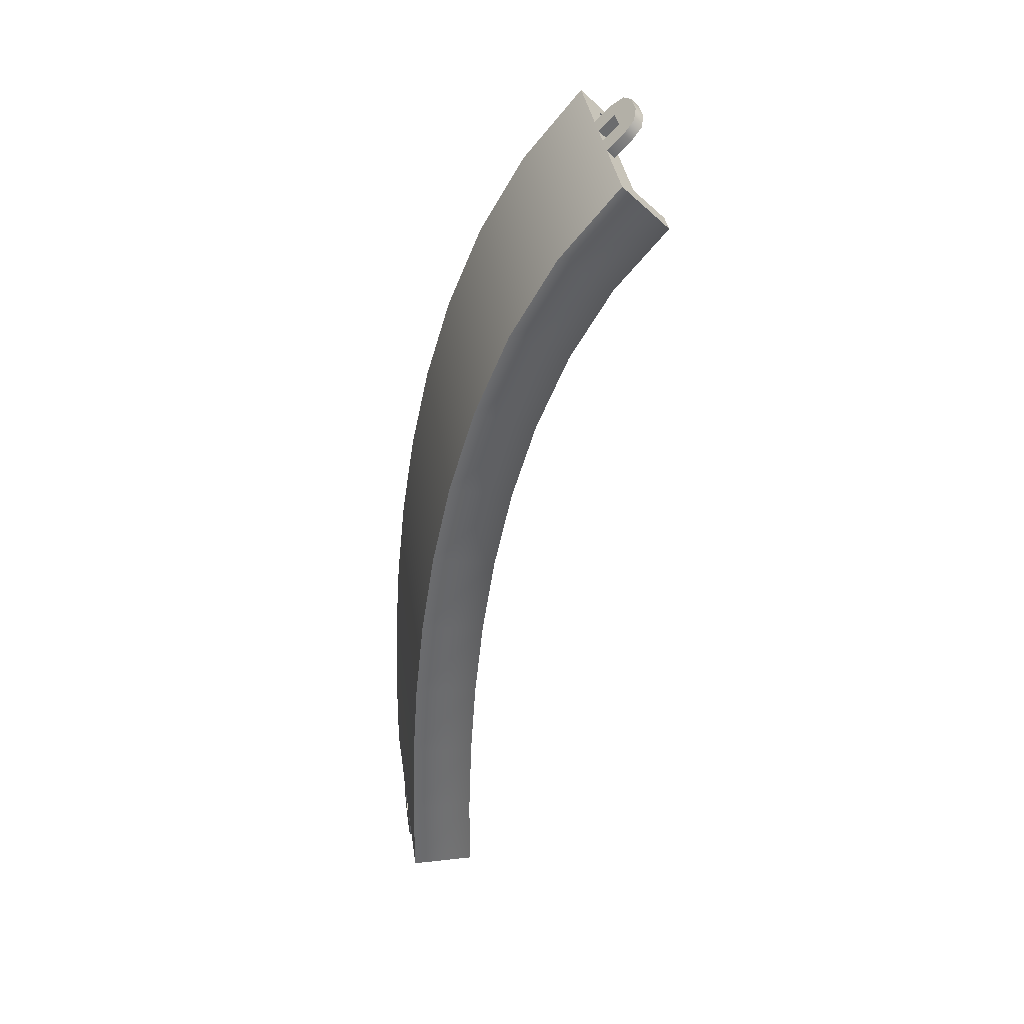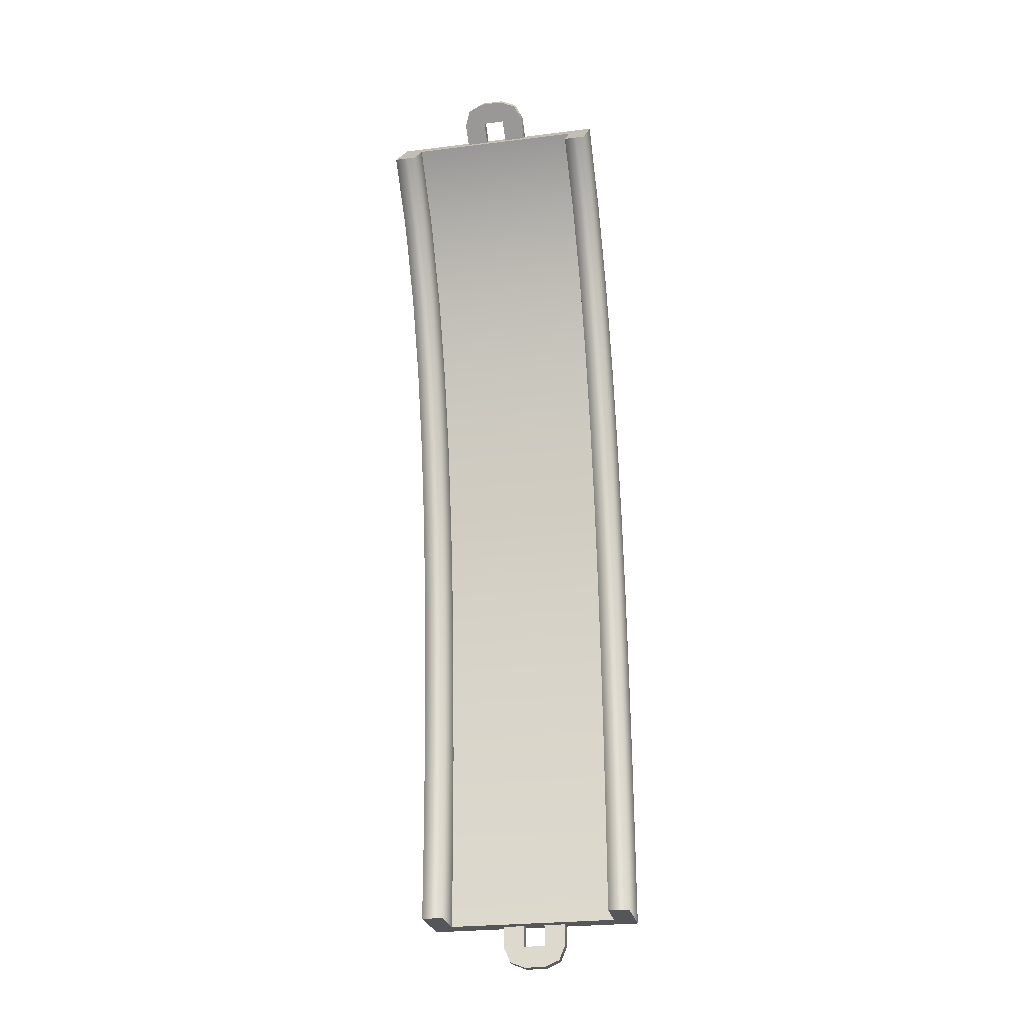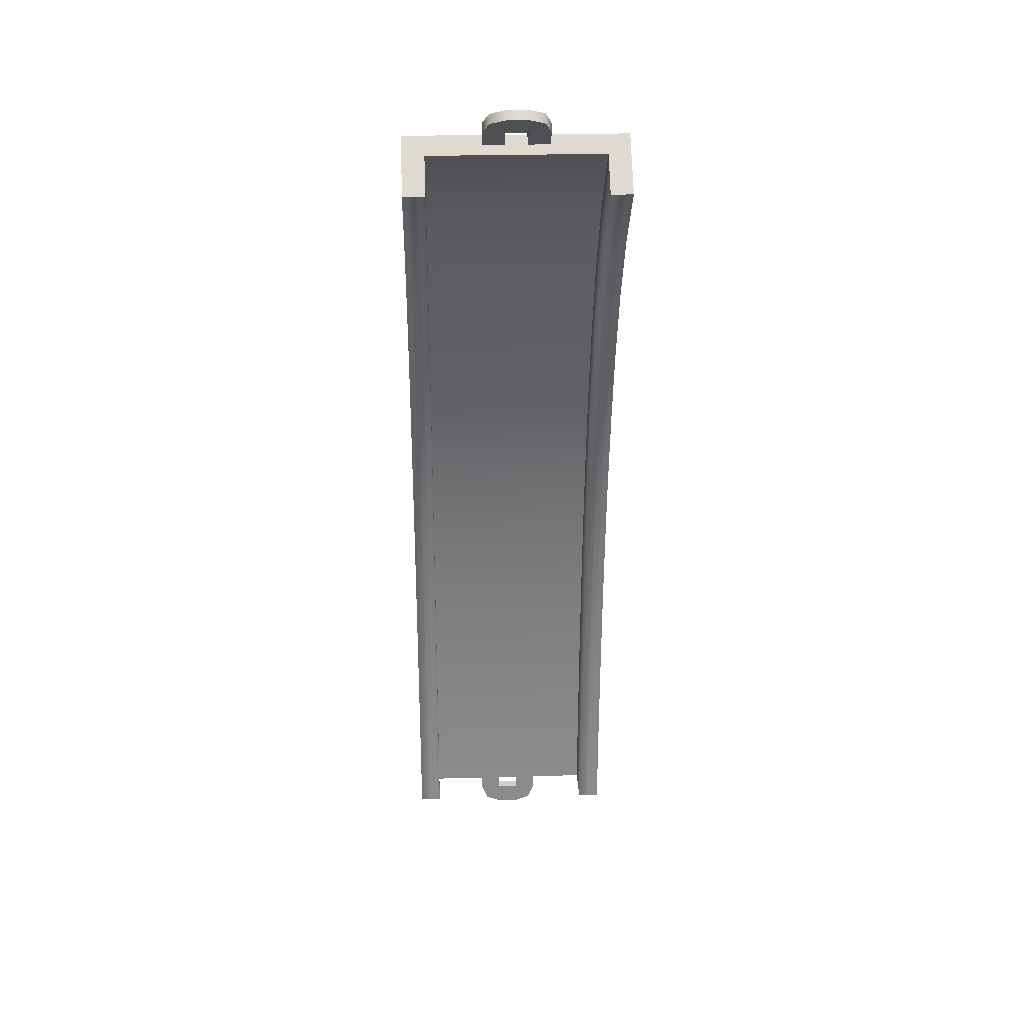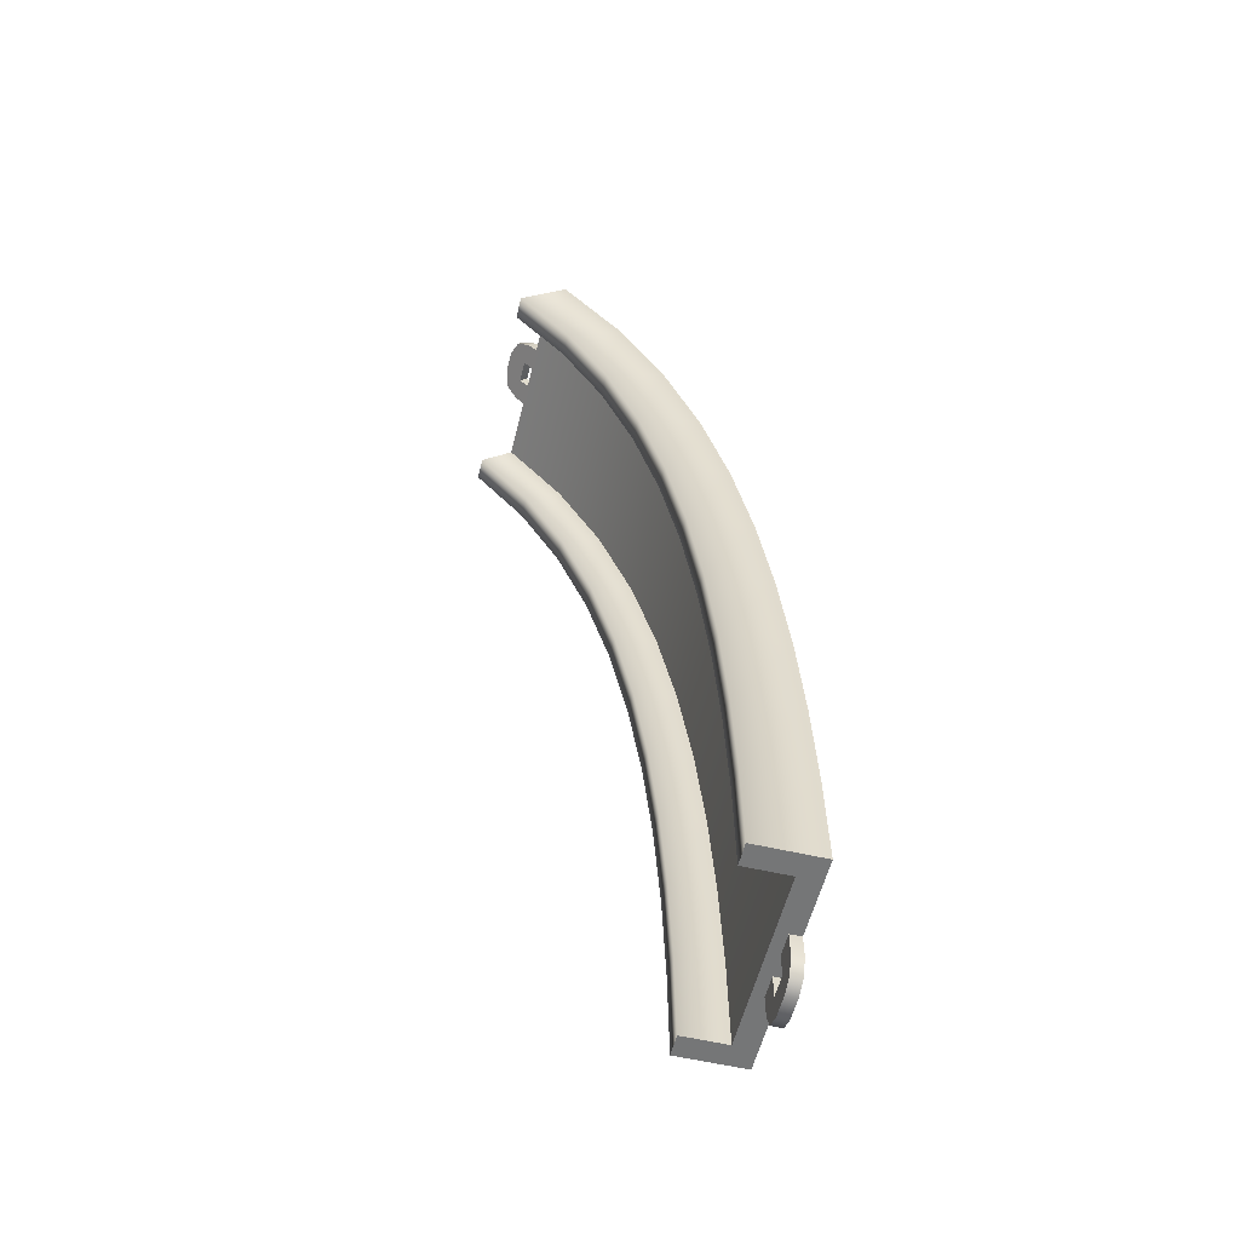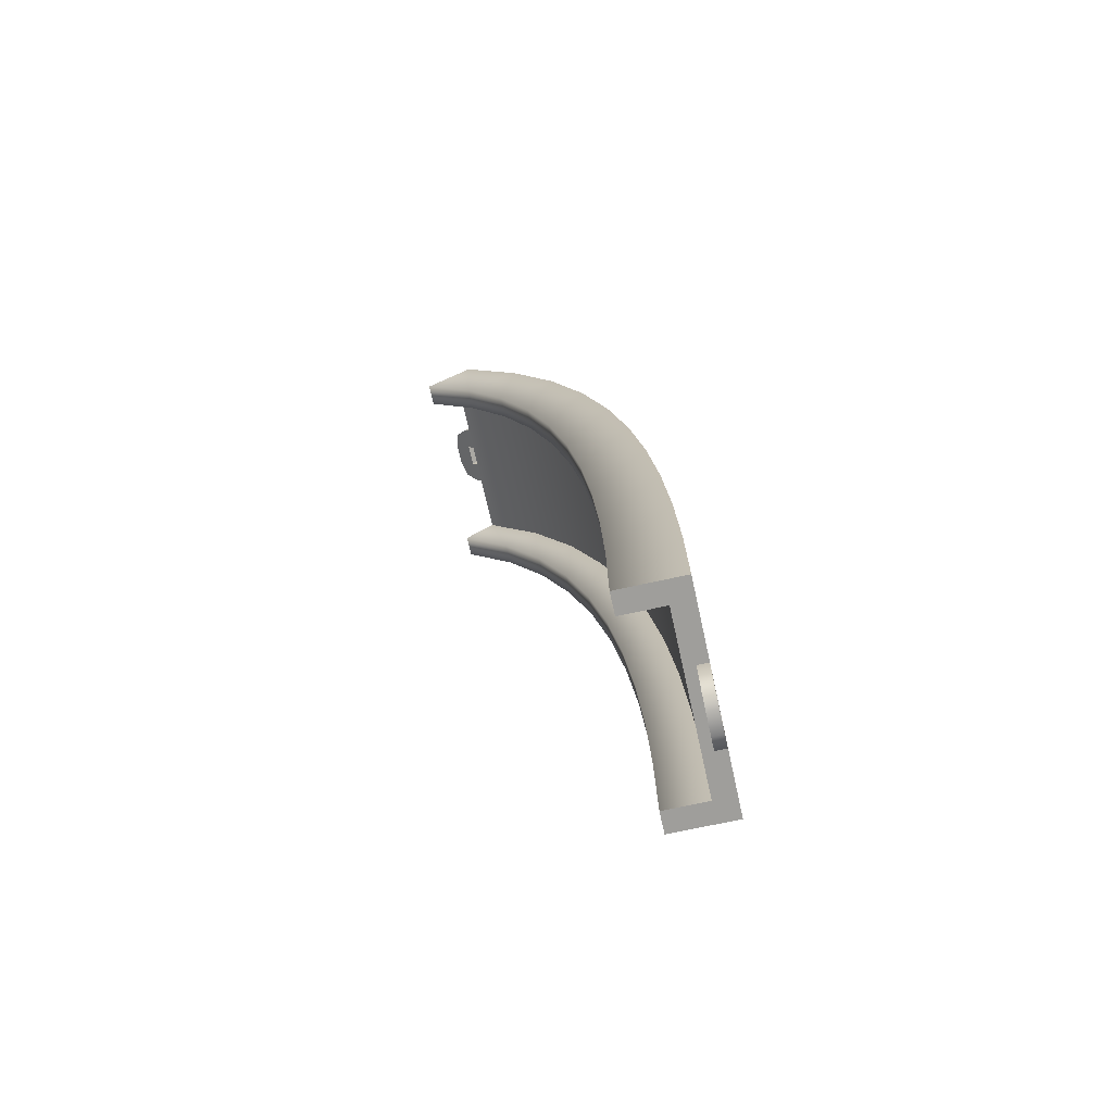
<metadata>
{"format":"obj","ext":"obj","renderer":"f3d","projection":"perspective","resolution":1024,"background":"white","views":[{"elev":36.9,"azim":81.9,"up":"+Z"},{"elev":-25.6,"azim":-168.7,"up":"+Z"},{"elev":26.3,"azim":177.5,"up":"+Z"},{"elev":-56.7,"azim":-103.8,"up":"+Z"},{"elev":-70.8,"azim":-77.5,"up":"+Z"}]}
</metadata>
<code>
g track-narrow-straight-hill-beginning
v -0.5 0 4.292e-06 1 1 1
v -0.5 0.004614 0.4222 1 1 1
v 0.5 0 4.292e-06 1 1 1
v 0.5 0.004639 0.4222 1 1 1
v -0.5 0.01973 0.8442 1 1 1
v 0.5 0.01978 0.8442 1 1 1
v -0.5 0.3 4.292e-06 1 1 1
v -0.5 0.3045 0.4154 1 1 1
v -0.5 0.3194 0.8293 1 1 1
v 0.5 0.3 4.292e-06 1 1 1
v 0.5 0.3046 0.4154 1 1 1
v 0.5 0.3194 0.8293 1 1 1
v 0.4 0.1 4.292e-06 1 1 1
v 0.4 0.1046 0.4199 1 1 1
v -0.4 0.1 4.292e-06 1 1 1
v -0.4 0.1046 0.4199 1 1 1
v 0.4 0.1197 0.8392 1 1 1
v -0.4 0.1196 0.8392 1 1 1
v -0.4 0.3 4.292e-06 1 1 1
v -0.4 0.3045 0.4154 1 1 1
v -0.4 0.3194 0.8293 1 1 1
v 0.4 0.3 4.292e-06 1 1 1
v 0.4 0.3046 0.4154 1 1 1
v 0.4 0.3194 0.8293 1 1 1
v -0.5 0.04759 1.265 1 1 1
v 0.5 0.04767 1.265 1 1 1
v -0.5 0.09112 1.685 1 1 1
v 0.5 0.09122 1.685 1 1 1
v -0.5 0.3465 1.24 1 1 1
v -0.5 0.3888 1.647 1 1 1
v 0.5 0.3466 1.24 1 1 1
v 0.5 0.3889 1.647 1 1 1
v 0.4 0.1473 1.257 1 1 1
v -0.4 0.1473 1.257 1 1 1
v 0.4 0.1904 1.672 1 1 1
v -0.4 0.1903 1.672 1 1 1
v -0.4 0.3466 1.24 1 1 1
v -0.4 0.3888 1.647 1 1 1
v 0.4 0.3466 1.24 1 1 1
v 0.4 0.3889 1.647 1 1 1
v -0.5 0.1543 2.102 1 1 1
v 0.5 0.1544 2.102 1 1 1
v -0.5 0.2422 2.515 1 1 1
v 0.5 0.2423 2.515 1 1 1
v -0.5 0.4495 2.049 1 1 1
v -0.5001 0.5332 2.442 1 1 1
v 0.5 0.4497 2.049 1 1 1
v 0.4999 0.5334 2.442 1 1 1
v 0.4 0.2528 2.084 1 1 1
v -0.4 0.2527 2.084 1 1 1
v 0.4 0.3393 2.491 1 1 1
v -0.4 0.3392 2.491 1 1 1
v -0.4 0.4496 2.049 1 1 1
v -0.4001 0.5332 2.442 1 1 1
v 0.4 0.4497 2.049 1 1 1
v 0.3999 0.5334 2.442 1 1 1
v -0.5 0.3616 2.919 1 1 1
v 0.5 0.3618 2.919 1 1 1
v -0.5 0.5215 3.31 1 1 1
v 0.5 0.5218 3.31 1 1 1
v -0.5001 0.6451 2.821 1 1 1
v -0.5001 0.7917 3.179 1 1 1
v 0.4999 0.6453 2.821 1 1 1
v 0.4999 0.792 3.179 1 1 1
v 0.4 0.4563 2.887 1 1 1
v -0.4 0.4562 2.887 1 1 1
v 0.4 0.6118 3.266 1 1 1
v -0.4 0.6116 3.266 1 1 1
v -0.4001 0.6451 2.821 1 1 1
v -0.4001 0.7918 3.179 1 1 1
v 0.3999 0.6453 2.821 1 1 1
v 0.3999 0.792 3.179 1 1 1
v -0.5 0.7315 3.675 1 1 1
v 0.5 0.7318 3.675 1 1 1
v -0.5 1 4 1 1 1
v 0.5 1 4 1 1 1
v -0.5001 0.9791 3.506 1 1 1
v -0.5 1.212 3.788 1 1 1
v 0.4999 0.9794 3.506 1 1 1
v 0.5 1.212 3.788 1 1 1
v 0.4 0.8143 3.618 1 1 1
v -0.4 0.8141 3.619 1 1 1
v 0.4 1.071 3.929 1 1 1
v -0.4 1.071 3.929 1 1 1
v -0.4001 0.9792 3.506 1 1 1
v -0.4 1.212 3.788 1 1 1
v 0.3999 0.9793 3.506 1 1 1
v 0.4 1.212 3.788 1 1 1
v -0.4 0.3 0 1 1 1
v -0.5 0.3 0 1 1 1
v -0.4 0.1 0 1 1 1
v -0.5 0 0 1 1 1
v 0.5 0 0 1 1 1
v 0.4 0.1 0 1 1 1
v 0.5 0.3 0 1 1 1
v 0.4 0.3 0 1 1 1
v -0.1207 0 -0.1707 1 1 1
v -0.1207 0.05 -0.1707 1 1 1
v -0.15 0 -0.1 1 1 1
v -0.15 0.05 -0.1 1 1 1
v -0.05 0 -0.2 1 1 1
v -0.05 0.05 -0.2 1 1 1
v -0.05 0 7.219e-16 1 1 1
v -0.05 0 -0.1 1 1 1
v -0.15 0 1.083e-15 1 1 1
v 0.05 0 -0.2 1 1 1
v 0.05 0 -0.1 1 1 1
v 0.05 0 3.61e-16 1 1 1
v 0.1207 0 -0.1707 1 1 1
v 0.15 0 -0.1 1 1 1
v 0.15 0 0 1 1 1
v 0.1207 0.05 -0.1707 1 1 1
v 0.15 0.05 -0.1 1 1 1
v 0.05 0.05 -0.2 1 1 1
v 0.15 0.05 0 1 1 1
v -0.15 0.05 1.083e-15 1 1 1
v 0.05 0.05 -0.1 1 1 1
v 0.05 0.05 3.61e-16 1 1 1
v -0.05 0.05 -0.1 1 1 1
v -0.05 0.05 7.219e-16 1 1 1
v 0.4 1.212 3.788 1 1 1
v 0.5 1.212 3.788 1 1 1
v 0.4 1.071 3.929 1 1 1
v 0.5 1 4 1 1 1
v -0.5 1 4 1 1 1
v -0.4 1.071 3.929 1 1 1
v -0.5 1.212 3.788 1 1 1
v -0.4 1.212 3.788 1 1 1
v 0.1207 1.121 4.121 1 1 1
v 0.1207 1.156 4.085 1 1 1
v 0.15 1.071 4.071 1 1 1
v 0.15 1.106 4.035 1 1 1
v 0.05 1.141 4.141 1 1 1
v 0.05 1.177 4.106 1 1 1
v 0.05 1 4 1 1 1
v 0.05 1.071 4.071 1 1 1
v 0.15 1 4 1 1 1
v -0.05 1.141 4.141 1 1 1
v -0.05 1.071 4.071 1 1 1
v -0.05 1 4 1 1 1
v -0.1207 1.121 4.121 1 1 1
v -0.15 1.071 4.071 1 1 1
v -0.15 1 4 1 1 1
v -0.1207 1.156 4.085 1 1 1
v -0.15 1.106 4.035 1 1 1
v -0.05 1.177 4.106 1 1 1
v -0.15 1.035 3.965 1 1 1
v 0.15 1.035 3.965 1 1 1
v -0.05 1.106 4.035 1 1 1
v -0.05 1.035 3.965 1 1 1
v 0.05 1.106 4.035 1 1 1
v 0.05 1.035 3.965 1 1 1
f 3 2 1
f 2 3 4
f 4 5 2
f 5 4 6
f 2 7 1
f 7 2 8
f 5 8 2
f 8 5 9
f 11 3 10
f 3 11 4
f 12 4 11
f 4 12 6
f 15 14 13
f 14 15 16
f 16 17 14
f 17 16 18
f 7 20 19
f 20 7 8
f 8 21 20
f 21 8 9
f 20 15 19
f 15 20 16
f 21 16 20
f 16 21 18
f 22 11 10
f 11 22 23
f 23 12 11
f 12 23 24
f 14 22 13
f 22 14 23
f 17 23 14
f 23 17 24
f 6 25 5
f 25 6 26
f 26 27 25
f 27 26 28
f 25 9 5
f 9 25 29
f 27 29 25
f 29 27 30
f 31 6 12
f 6 31 26
f 32 26 31
f 26 32 28
f 18 33 17
f 33 18 34
f 34 35 33
f 35 34 36
f 9 37 21
f 37 9 29
f 29 38 37
f 38 29 30
f 37 18 21
f 18 37 34
f 38 34 37
f 34 38 36
f 24 31 12
f 31 24 39
f 39 32 31
f 32 39 40
f 33 24 17
f 24 33 39
f 35 39 33
f 39 35 40
f 28 41 27
f 41 28 42
f 42 43 41
f 43 42 44
f 41 30 27
f 30 41 45
f 43 45 41
f 45 43 46
f 47 28 32
f 28 47 42
f 48 42 47
f 42 48 44
f 36 49 35
f 49 36 50
f 50 51 49
f 51 50 52
f 30 53 38
f 53 30 45
f 45 54 53
f 54 45 46
f 53 36 38
f 36 53 50
f 54 50 53
f 50 54 52
f 40 47 32
f 47 40 55
f 55 48 47
f 48 55 56
f 49 40 35
f 40 49 55
f 51 55 49
f 55 51 56
f 44 57 43
f 57 44 58
f 58 59 57
f 59 58 60
f 57 46 43
f 46 57 61
f 59 61 57
f 61 59 62
f 63 44 48
f 44 63 58
f 64 58 63
f 58 64 60
f 52 65 51
f 65 52 66
f 66 67 65
f 67 66 68
f 46 69 54
f 69 46 61
f 61 70 69
f 70 61 62
f 69 52 54
f 52 69 66
f 70 66 69
f 66 70 68
f 56 63 48
f 63 56 71
f 71 64 63
f 64 71 72
f 65 56 51
f 56 65 71
f 67 71 65
f 71 67 72
f 60 73 59
f 73 60 74
f 74 75 73
f 75 74 76
f 73 62 59
f 62 73 77
f 75 77 73
f 77 75 78
f 79 60 64
f 60 79 74
f 80 74 79
f 74 80 76
f 68 81 67
f 81 68 82
f 82 83 81
f 83 82 84
f 62 85 70
f 85 62 77
f 77 86 85
f 86 77 78
f 85 68 70
f 68 85 82
f 86 82 85
f 82 86 84
f 72 79 64
f 79 72 87
f 87 80 79
f 80 87 88
f 81 72 67
f 72 81 87
f 83 87 81
f 87 83 88
f 91 90 89
f 91 92 90
f 92 91 93
f 94 93 91
f 93 94 95
f 95 94 96
f 99 98 97
f 98 99 100
f 98 101 97
f 101 98 102
f 105 104 103
f 104 105 101
f 101 105 97
f 97 105 99
f 106 104 101
f 106 107 104
f 106 108 107
f 109 108 106
f 110 108 109
f 108 110 111
f 113 109 112
f 109 113 110
f 114 109 106
f 109 114 112
f 115 110 113
f 110 115 111
f 105 100 99
f 100 105 116
f 102 106 101
f 106 102 114
f 108 117 107
f 117 108 118
f 117 104 107
f 104 117 119
f 120 104 119
f 104 120 103
f 116 98 100
f 120 98 116
f 119 98 120
f 119 102 98
f 117 102 119
f 102 117 114
f 118 114 117
f 118 112 114
f 115 112 118
f 112 115 113
f 123 122 121
f 123 124 122
f 124 123 125
f 126 125 123
f 125 126 127
f 127 126 128
f 131 130 129
f 130 131 132
f 130 133 129
f 133 130 134
f 137 136 135
f 136 137 133
f 133 137 129
f 129 137 131
f 138 136 133
f 138 139 136
f 138 140 139
f 141 140 138
f 142 140 141
f 140 142 143
f 145 141 144
f 141 145 142
f 146 141 138
f 141 146 144
f 147 142 145
f 142 147 143
f 137 132 131
f 132 137 148
f 134 138 133
f 138 134 146
f 140 149 139
f 149 140 150
f 149 136 139
f 136 149 151
f 152 136 151
f 136 152 135
f 148 130 132
f 152 130 148
f 151 130 152
f 151 134 130
f 149 134 151
f 134 149 146
f 150 146 149
f 150 144 146
f 147 144 150
f 144 147 145
g track-narrow-straight-hill-beginning
f 3 2 1
f 2 3 4
f 4 5 2
f 5 4 6
f 2 7 1
f 7 2 8
f 5 8 2
f 8 5 9
f 11 3 10
f 3 11 4
f 12 4 11
f 4 12 6
f 15 14 13
f 14 15 16
f 16 17 14
f 17 16 18
f 7 20 19
f 20 7 8
f 8 21 20
f 21 8 9
f 20 15 19
f 15 20 16
f 21 16 20
f 16 21 18
f 22 11 10
f 11 22 23
f 23 12 11
f 12 23 24
f 14 22 13
f 22 14 23
f 17 23 14
f 23 17 24
f 6 25 5
f 25 6 26
f 26 27 25
f 27 26 28
f 25 9 5
f 9 25 29
f 27 29 25
f 29 27 30
f 31 6 12
f 6 31 26
f 32 26 31
f 26 32 28
f 18 33 17
f 33 18 34
f 34 35 33
f 35 34 36
f 9 37 21
f 37 9 29
f 29 38 37
f 38 29 30
f 37 18 21
f 18 37 34
f 38 34 37
f 34 38 36
f 24 31 12
f 31 24 39
f 39 32 31
f 32 39 40
f 33 24 17
f 24 33 39
f 35 39 33
f 39 35 40
f 28 41 27
f 41 28 42
f 42 43 41
f 43 42 44
f 41 30 27
f 30 41 45
f 43 45 41
f 45 43 46
f 47 28 32
f 28 47 42
f 48 42 47
f 42 48 44
f 36 49 35
f 49 36 50
f 50 51 49
f 51 50 52
f 30 53 38
f 53 30 45
f 45 54 53
f 54 45 46
f 53 36 38
f 36 53 50
f 54 50 53
f 50 54 52
f 40 47 32
f 47 40 55
f 55 48 47
f 48 55 56
f 49 40 35
f 40 49 55
f 51 55 49
f 55 51 56
f 44 57 43
f 57 44 58
f 58 59 57
f 59 58 60
f 57 46 43
f 46 57 61
f 59 61 57
f 61 59 62
f 63 44 48
f 44 63 58
f 64 58 63
f 58 64 60
f 52 65 51
f 65 52 66
f 66 67 65
f 67 66 68
f 46 69 54
f 69 46 61
f 61 70 69
f 70 61 62
f 69 52 54
f 52 69 66
f 70 66 69
f 66 70 68
f 56 63 48
f 63 56 71
f 71 64 63
f 64 71 72
f 65 56 51
f 56 65 71
f 67 71 65
f 71 67 72
f 60 73 59
f 73 60 74
f 74 75 73
f 75 74 76
f 73 62 59
f 62 73 77
f 75 77 73
f 77 75 78
f 79 60 64
f 60 79 74
f 80 74 79
f 74 80 76
f 68 81 67
f 81 68 82
f 82 83 81
f 83 82 84
f 62 85 70
f 85 62 77
f 77 86 85
f 86 77 78
f 85 68 70
f 68 85 82
f 86 82 85
f 82 86 84
f 72 79 64
f 79 72 87
f 87 80 79
f 80 87 88
f 81 72 67
f 72 81 87
f 83 87 81
f 87 83 88
f 91 90 89
f 91 92 90
f 92 91 93
f 94 93 91
f 93 94 95
f 95 94 96
f 99 98 97
f 98 99 100
f 98 101 97
f 101 98 102
f 105 104 103
f 104 105 101
f 101 105 97
f 97 105 99
f 106 104 101
f 106 107 104
f 106 108 107
f 109 108 106
f 110 108 109
f 108 110 111
f 113 109 112
f 109 113 110
f 114 109 106
f 109 114 112
f 115 110 113
f 110 115 111
f 105 100 99
f 100 105 116
f 102 106 101
f 106 102 114
f 108 117 107
f 117 108 118
f 117 104 107
f 104 117 119
f 120 104 119
f 104 120 103
f 116 98 100
f 120 98 116
f 119 98 120
f 119 102 98
f 117 102 119
f 102 117 114
f 118 114 117
f 118 112 114
f 115 112 118
f 112 115 113
f 123 122 121
f 123 124 122
f 124 123 125
f 126 125 123
f 125 126 127
f 127 126 128
f 131 130 129
f 130 131 132
f 130 133 129
f 133 130 134
f 137 136 135
f 136 137 133
f 133 137 129
f 129 137 131
f 138 136 133
f 138 139 136
f 138 140 139
f 141 140 138
f 142 140 141
f 140 142 143
f 145 141 144
f 141 145 142
f 146 141 138
f 141 146 144
f 147 142 145
f 142 147 143
f 137 132 131
f 132 137 148
f 134 138 133
f 138 134 146
f 140 149 139
f 149 140 150
f 149 136 139
f 136 149 151
f 152 136 151
f 136 152 135
f 148 130 132
f 152 130 148
f 151 130 152
f 151 134 130
f 149 134 151
f 134 149 146
f 150 146 149
f 150 144 146
f 147 144 150
f 144 147 145

</code>
